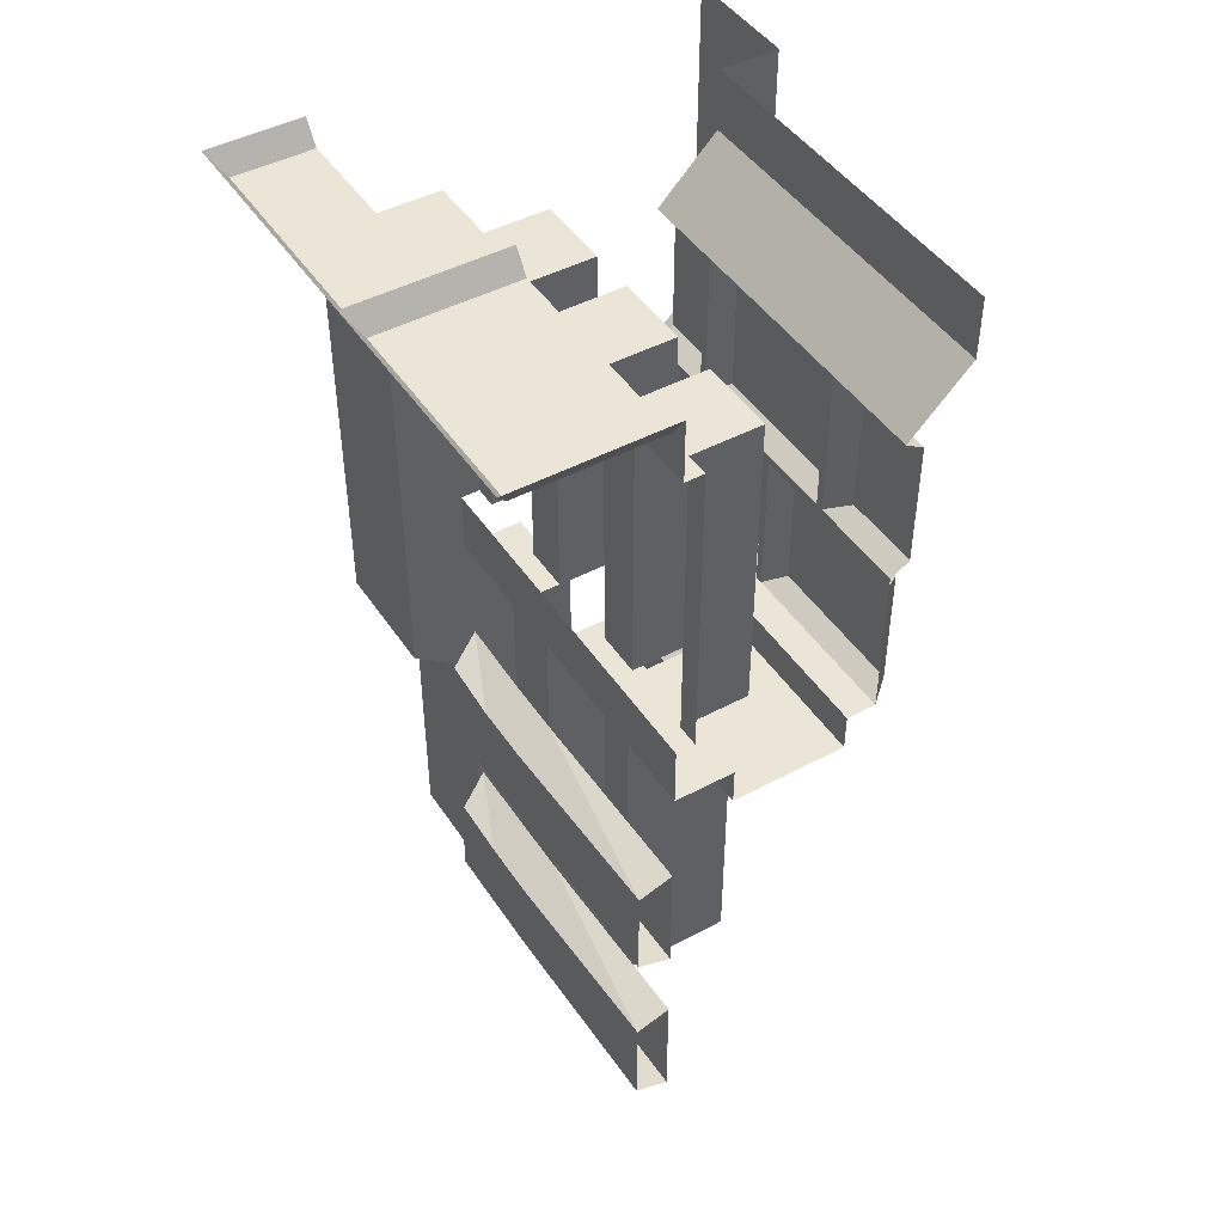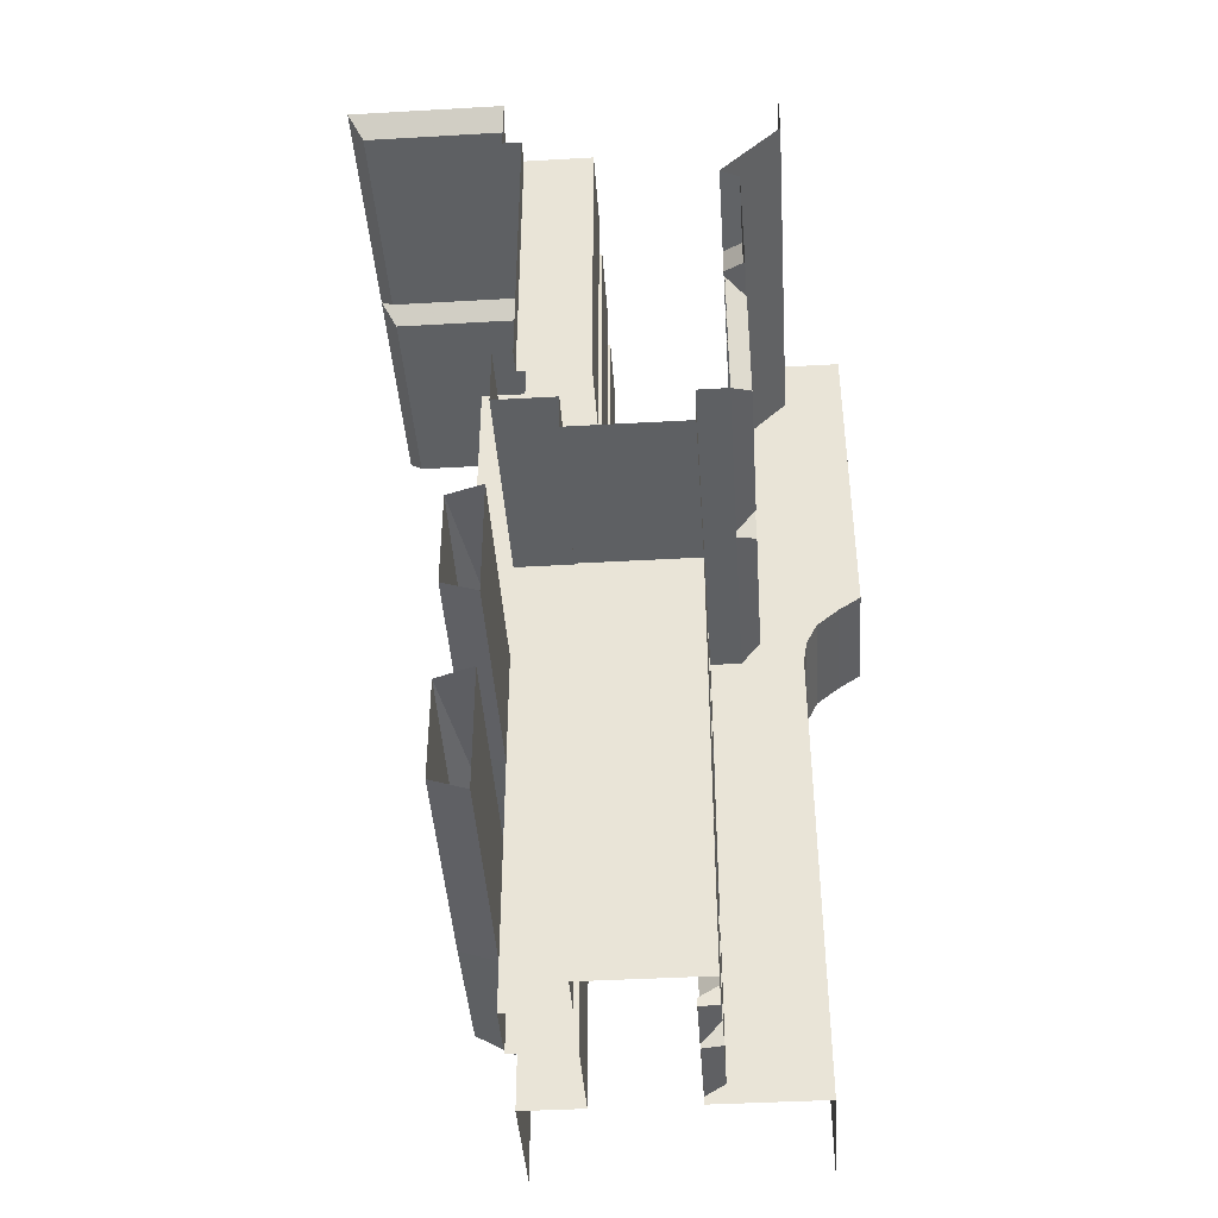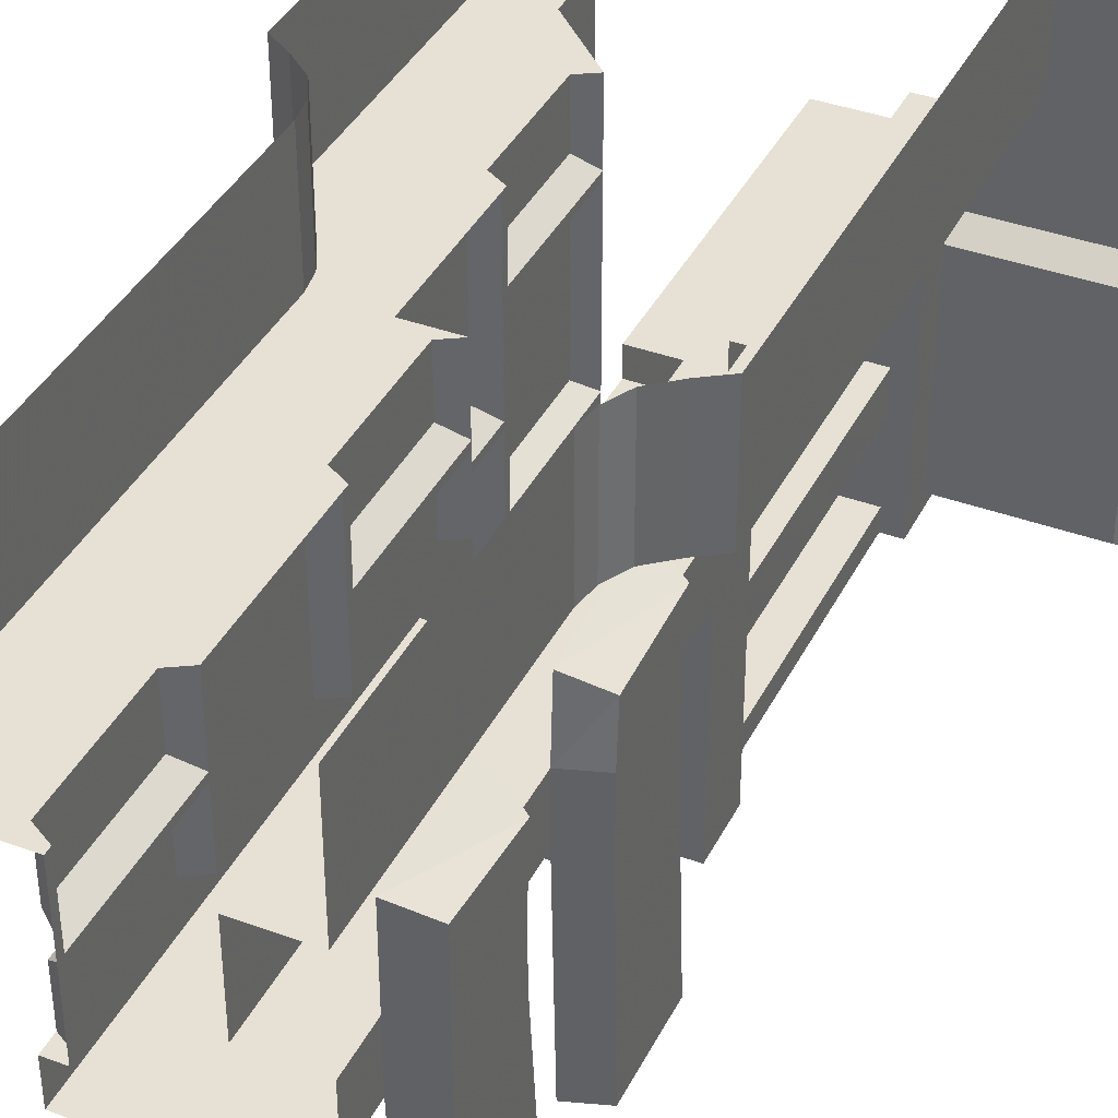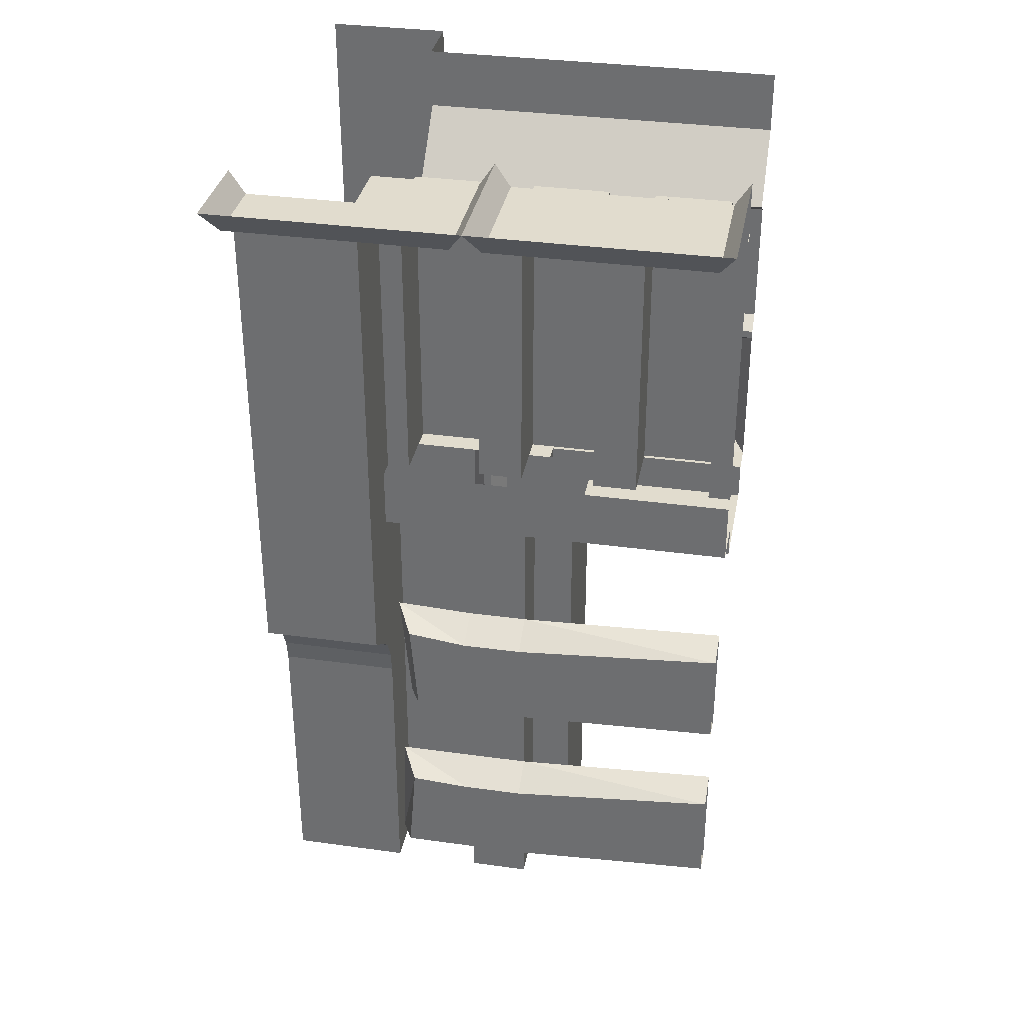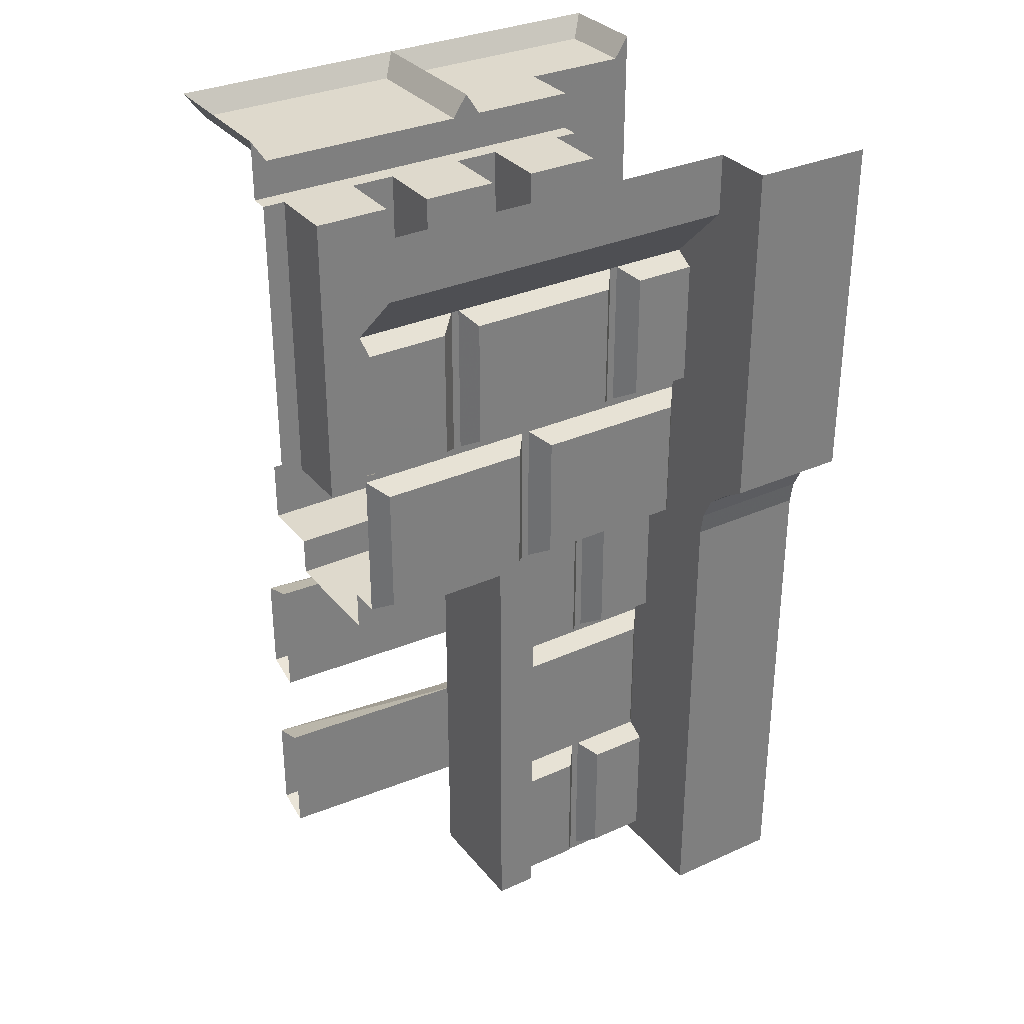
<metadata>
{"format":"obj","ext":"obj","renderer":"f3d","projection":"perspective","resolution":1024,"background":"white","views":[{"elev":45.7,"azim":148.4,"up":"+Y"},{"elev":-42.1,"azim":-176.1,"up":"+Y"},{"elev":39.0,"azim":24.7,"up":"+Z"},{"elev":34.1,"azim":100.6,"up":"+Y"},{"elev":32.0,"azim":-122.3,"up":"+Y"}]}
</metadata>
<code>
v -0.1875 -0.9531 -0.5
v -0.1875 -0.9531 -0.1484
v -0.1875 -0.875 -0.0625
v -0.1875 -0.875 -0.5
v -0.25 -0.875 -0.1328
v -0.25 -0.875 -0.5
v -0.2891 -0.8516 -0.4688
v -0.2891 -0.5938 -0.4688
v -0.25 -0.5703 -0.5
v -0.25 -0.5703 -0.2891
v -0.25 -0.5547 -0.2969
v -0.25 -0.5547 -0.5
v -0.2891 -0.5312 -0.5
v -0.2891 -0.5312 -0.3359
v -0.2891 -0.2734 -0.5
v -0.2891 -0.2734 -0.3359
v -0.25 -0.25 -0.5
v -0.25 -0.25 -0.2969
v -0.375 -0.125 -0.5
v -0.375 -0.125 -0.2891
v -0.375 0 -0.5
v -0.375 0 -0.2891
v -0.375 -0.125 0.08594
v -0.375 0 0.08594
v -0.375 0 0.25
v -0.375 -0.125 0.25
v -0.5 -0.125 0.25
v -0.5 0 0.25
v -0.5 0 0.5
v -0.5 -0.125 0.5
v -0.5 -0.25 0.25
v -0.5 -0.25 0.5
v -0.5 -0.7109 0.25
v -0.5 -0.7109 0.5
v -0.4531 -0.7422 0.25
v -0.4531 -0.7422 0.5
v -0.4062 -0.7812 0.25
v -0.4062 -0.7812 0.5
v -0.3828 -0.8281 0.25
v -0.3828 -0.8281 0.5
v -0.375 -0.875 0.25
v -0.375 -0.875 0.5
v -0.375 -1.203 0.25
v -0.375 -1.203 0.5
v -0.375 -1.875 0.25
v -0.375 -1.875 0.5
v -0.25 -0.875 0.25
v -0.25 -1.203 0.25
v -0.25 -1.875 0.25
v -0.25 -0.875 -0.1172
v -0.25 -0.5703 -0.1328
v -0.2891 -0.8516 -0.1641
v -0.2891 -0.5938 -0.1641
v -0.25 -0.5547 -0.125
v -0.25 -0.5547 -0.2812
v -0.2891 -0.8516 -0.08594
v -0.2891 -0.5938 -0.08594
v -0.25 -0.5703 -0.1172
v -0.25 -0.5547 0.07812
v -0.2891 -0.5312 0.04688
v -0.2891 -0.5312 -0.2578
v -0.2891 -0.2734 -0.2578
v -0.25 -0.25 -0.2812
v -0.25 -0.25 0.07812
v -0.25 -0.25 0.09375
v -0.25 -0.25 0.25
v -0.1875 -0.875 0.25
v -0.1875 -0.8984 0.25
v -0.1875 -1.172 0.25
v -0.1484 -1.195 0.25
v -0.1484 -1.211 0.25
v -0.1484 -1.531 0.25
v -0.1484 -1.547 0.25
v -0.1875 -1.57 0.25
v -0.1875 -1.836 0.25
v -0.1484 -1.859 0.25
v -0.1484 -1.875 0.25
v -0.1484 -1.875 0.08594
v -0.1484 -1.859 0.09375
v -0.1484 -1.859 0.07812
v -0.1484 -1.875 -0.0625
v -0.1484 -1.859 -0.0625
v -0.1875 -1.875 -0.0625
v -0.1875 -1.836 -0.0625
v -0.1875 -1.875 -0.1484
v -0.1875 -1.203 -0.1484
v 0.05469 -1.203 -0.1484
v 0.05469 -1.875 -0.1484
v 0.05469 -1.203 -0.0625
v 0.05469 -1.875 -0.0625
v 0.1797 -1.352 -0.0625
v 0.1797 -1.523 -0.0625
v 0.1797 -1.773 -0.0625
v 0.1797 -1.875 -0.0625
v 0.1797 -1.875 0.0625
v 0.1797 -1.773 0.0625
v 0.05469 -1.875 0.0625
v 0.1797 -1.523 0.0625
v 0.05469 -1.203 0.0625
v 0.05469 -1.289 0.25
v 0.05469 -1.875 0.25
v 0.1797 -1.875 0.25
v 0.1797 -1.289 0.25
v 0.1797 -1.875 0.5
v 0.1797 -1.289 0.5
v 0.1875 -1.242 0.25
v 0.1875 -1.242 0.5
v 0.2109 -1.195 0.25
v 0.2109 -1.195 0.5
v 0.2578 -1.156 0.25
v 0.2578 -1.156 0.5
v 0.3047 -1.125 0.25
v 0.3047 -1.125 0.5
v 0.3047 -0.8125 0.25
v 0.3047 -0.8125 0.5
v 0.3047 -0.04688 0.25
v 0.3047 -0.04688 0.4688
v 0.3047 0 0.5
v 0.5 0 0.5
v 0.4688 -0.04688 0.4688
v 0.5 0 0
v 0.4688 -0.04688 0.03125
v 0.1797 0 0
v 0.1797 -0.04688 -0.03125
v 0.4688 -0.04688 -0.03125
v 0.5 0 -0.5
v 0.4688 -0.04688 -0.4688
v 0.1797 0 -0.5
v 0.1797 -0.04688 -0.4688
v 0.1797 -0.125 -0.5
v 0.1797 -0.125 -0.375
v 0.1406 -0.125 -0.4531
v 0.1406 -0.125 -0.5
v 0.1406 -0.75 -0.4531
v 0.1406 -0.75 -0.5
v -0.1875 -1.508 0.2188
v -0.1875 -1.234 0.2188
v -0.1875 -1.508 0.08594
v -0.1484 -1.531 0.08594
v -0.1484 -1.547 0.09375
v -0.1875 -1.57 0.125
v -0.1875 -1.836 0.125
v -0.1484 -1.547 0.07812
v -0.1875 -1.836 0.04688
v -0.1875 -1.172 0.04688
v -0.1484 -1.195 0.07812
v -0.1484 -0.875 0.07812
v -0.1875 -0.8984 0.04688
v -0.1875 -0.8984 -0.0625
v -0.1875 -1.172 -0.0625
v -0.1484 -1.195 -0.0625
v -0.1484 -1.211 -0.0625
v -0.1484 -1.211 0.08594
v -0.1484 -1.195 0.09375
v -0.1484 -0.875 0.09375
v -0.1484 -0.875 -0.0625
v -0.1875 -1.172 0.125
v -0.1875 -0.8984 0.125
v -0.1484 -0.875 0.25
v -0.1875 -1.234 0.08594
v -0.1875 -1.508 -0.0625
v -0.1484 -1.531 -0.0625
v -0.1484 -1.547 -0.0625
v -0.1875 -1.57 0.04688
v -0.1875 -1.57 -0.0625
v -0.1875 -1.234 -0.0625
v 0.1406 -0.75 0.25
v 0.1406 -0.75 0.2031
v 0.1406 -0.125 0.2031
v 0.1406 -0.125 0.25
v 0.1797 -0.125 0.25
v 0.1797 -0.75 0.25
v 0.1797 -0.875 0.25
v 0.1797 -0.875 0.0625
v 0.1797 -0.75 0.0625
v 0.1797 -0.875 -0.0625
v 0.1797 -0.75 -0.0625
v 0.1797 -0.875 -0.5
v 0.1797 -0.75 -0.5
v 0.1406 -0.75 0.04688
v 0.1406 -0.75 -0.04688
v 0.1406 -0.125 -0.04688
v 0.1406 -0.125 0.04688
v 0 -0.125 0.04688
v 0 -0.75 0.04688
v 0 -0.125 0.2031
v 0 -0.75 0.2031
v 0.1406 -0.75 -0.2031
v 0.1406 -0.75 -0.2969
v 0.1406 -0.125 -0.2969
v 0.1406 -0.125 -0.2031
v 0 -0.125 -0.2031
v 0 -0.75 -0.2031
v 0 -0.125 -0.04688
v 0 -0.75 -0.04688
v 0 -0.125 -0.4531
v 0 -0.75 -0.4531
v 0 -0.125 -0.2969
v 0 -0.75 -0.2969
v 0.05469 -0.875 -0.5
v 0.05469 -0.875 -0.0625
v 0.05469 -0.9531 -0.1484
v 0.05469 -0.9531 -0.5
v 0.05469 -0.875 0.0625
v 0.05469 -0.875 0.25
v 0.05469 -1.125 0.25
v 0.1797 -1.102 0.0625
v 0.1797 -1.102 -0.0625
v 0.1797 -0.125 0.125
v 0.1797 -0.04688 0.25
v 0.1797 -0.04688 0.03125
v 0.1797 -0.125 -0.125
v -0.2891 -0.8516 0.2188
v -0.25 -0.5703 0.25
v -0.2891 -0.5938 0.2188
v -0.25 -0.5703 0.08594
v -0.25 -0.5547 0.09375
v -0.2891 -0.2734 0.04688
v -0.2891 -0.5312 0.125
v -0.2891 -0.2734 0.125
v -0.25 -0.5547 0.25
v -0.2891 -0.5312 0.25
v -0.2891 -0.2734 0.25
v 0.1797 -1.352 0.0625
v 0.1797 -1.344 0.2031
v 0.1797 -1.094 0.2266
v 0.25 -1.141 0.0625
v 0.25 -1.141 -0.0625
v 0.25 -1.109 -0.5
v 0.1797 -1.086 -0.5
v 0.1797 -1.336 -0.5
v 0.25 -1.523 -0.5
v 0.1797 -1.5 -0.5
v 0.25 -1.562 -0.0625
v 0.25 -1.75 -0.0625
v 0.25 -1.727 -0.5
v 0.1797 -1.75 -0.5
v 0.25 -1.562 0.0625
v 0.25 -1.75 0.0625
v 0.25 -1.75 0.2031
v 0.1797 -1.773 0.2344
v 0.1797 -1.523 0.2266
v 0.25 -1.555 0.1875
v 0.25 -1.312 -0.5
v 0.25 -1.328 -0.0625
v 0.25 -1.328 0.0625
v 0.25 -1.32 0.1719
v 0.25 -1.125 0.1875
f 1 2 3
f 1 3 4
f 83 84 85
f 85 84 86
f 88 87 89
f 88 89 90
f 2 86 150
f 2 150 3
f 86 84 166
f 86 166 150
f 200 201 202
f 200 202 203
f 201 89 87
f 201 87 202
f 116 210 211
f 116 211 122
f 116 122 120
f 116 120 117
f 124 129 125
f 125 129 127
f 4 3 5
f 4 5 6
f 5 3 50
f 50 3 47
f 3 67 47
f 107 106 108
f 107 108 109
f 147 155 3
f 147 3 156
f 155 159 67
f 155 67 3
f 6 5 7
f 12 11 13
f 13 11 14
f 5 52 7
f 50 47 56
f 54 59 60
f 54 60 61
f 54 61 55
f 102 103 104
f 104 103 105
f 136 138 139
f 136 139 72
f 75 142 76
f 76 142 79
f 80 144 84
f 80 84 82
f 145 150 146
f 146 150 151
f 70 69 157
f 70 157 154
f 138 161 162
f 138 162 139
f 213 56 47
f 221 222 219
f 221 219 217
f 6 7 8
f 6 8 9
f 5 51 52
f 11 18 14
f 14 18 16
f 50 56 57
f 50 57 58
f 55 61 62
f 55 62 63
f 97 99 100
f 97 100 101
f 136 72 71
f 136 71 137
f 79 142 141
f 79 141 140
f 80 143 144
f 145 146 147
f 145 147 148
f 154 157 158
f 154 158 155
f 144 143 164
f 185 184 186
f 185 186 187
f 193 192 194
f 193 194 195
f 197 196 198
f 197 198 199
f 204 205 206
f 204 206 99
f 100 99 206
f 213 47 214
f 213 214 215
f 59 64 60
f 60 64 218
f 52 51 53
f 217 219 220
f 217 220 65
f 9 8 10
f 15 16 17
f 17 16 18
f 8 53 10
f 10 53 51
f 85 86 87
f 85 87 88
f 101 100 102
f 102 100 103
f 73 140 74
f 74 140 141
f 147 156 148
f 148 156 149
f 155 158 68
f 155 68 159
f 71 153 160
f 71 160 137
f 164 143 163
f 164 163 165
f 153 152 166
f 153 166 160
f 167 170 171
f 167 171 172
f 172 171 116
f 172 116 114
f 172 114 173
f 203 202 2
f 203 2 1
f 202 87 86
f 202 86 2
f 106 100 206
f 106 206 108
f 108 206 110
f 110 206 112
f 112 206 173
f 112 173 114
f 106 103 100
f 173 206 205
f 171 210 116
f 214 216 215
f 215 216 57
f 57 216 58
f 218 64 63
f 218 63 62
f 223 66 65
f 223 65 220
f 9 10 11
f 9 11 12
f 5 50 51
f 10 51 54
f 10 54 55
f 10 55 11
f 11 55 18
f 50 58 51
f 51 58 54
f 54 58 59
f 55 63 18
f 77 76 78
f 78 76 79
f 78 79 80
f 78 80 81
f 81 80 82
f 81 82 83
f 83 82 84
f 72 139 140
f 72 140 73
f 79 140 143
f 79 143 80
f 146 151 152
f 146 152 153
f 146 153 154
f 146 154 147
f 147 154 155
f 149 156 3
f 70 154 153
f 70 153 71
f 139 162 163
f 139 163 143
f 139 143 140
f 165 163 162
f 165 162 161
f 151 150 166
f 151 166 152
f 58 216 59
f 59 216 217
f 59 217 64
f 217 65 64
f 221 217 216
f 221 216 214
f 13 14 15
f 15 14 16
f 7 52 8
f 8 52 53
f 136 137 138
f 74 141 75
f 75 141 142
f 145 148 149
f 145 149 150
f 137 160 138
f 138 160 161
f 69 68 158
f 69 158 157
f 144 164 165
f 144 165 84
f 160 166 161
f 213 215 57
f 213 57 56
f 60 218 62
f 60 62 61
f 222 223 220
f 222 220 219
f 17 18 19
f 19 18 20
f 28 27 29
f 29 27 30
f 41 47 48
f 41 48 43
f 43 48 49
f 43 49 45
f 18 63 20
f 20 63 64
f 20 64 23
f 23 64 65
f 23 65 26
f 26 65 66
f 47 67 68
f 47 68 48
f 48 68 69
f 48 69 70
f 48 70 71
f 48 71 72
f 48 72 73
f 48 73 74
f 48 74 49
f 49 74 75
f 49 75 76
f 49 76 77
f 221 214 33
f 221 33 222
f 222 33 31
f 222 31 223
f 66 223 31
f 214 35 33
f 35 214 37
f 37 214 39
f 39 214 41
f 41 214 47
f 68 67 159
f 19 20 21
f 21 20 22
f 22 20 23
f 22 23 24
f 24 23 25
f 25 23 26
f 25 26 27
f 25 27 28
f 30 27 31
f 30 31 32
f 32 31 33
f 32 33 34
f 40 39 41
f 40 41 42
f 42 41 43
f 42 43 44
f 34 33 35
f 34 35 36
f 36 35 37
f 36 37 38
f 38 37 39
f 38 39 40
f 44 43 45
f 44 45 46
f 26 66 31
f 26 31 27
f 90 89 91
f 90 91 92
f 90 92 93
f 90 93 94
f 95 96 97
f 97 96 98
f 97 98 99
f 180 183 184
f 180 184 185
f 187 186 169
f 187 169 168
f 188 191 192
f 188 192 193
f 195 194 182
f 195 182 181
f 134 132 196
f 134 196 197
f 199 198 190
f 199 190 189
f 204 99 174
f 174 99 207
f 176 208 89
f 176 89 201
f 98 224 99
f 99 224 207
f 208 91 89
f 94 93 95
f 95 93 96
f 172 173 174
f 172 174 175
f 175 174 176
f 175 176 177
f 177 176 178
f 177 178 179
f 174 207 176
f 176 207 208
f 98 92 91
f 98 91 224
f 105 103 106
f 105 106 107
f 109 108 110
f 109 110 111
f 111 110 112
f 111 112 113
f 113 112 114
f 113 114 115
f 115 114 116
f 115 116 117
f 115 117 118
f 118 117 119
f 119 117 120
f 119 120 121
f 121 120 122
f 121 122 123
f 121 123 124
f 121 124 125
f 121 125 126
f 126 125 127
f 126 127 128
f 128 127 129
f 122 211 123
f 128 129 130
f 130 129 131
f 133 132 134
f 133 134 135
f 167 168 169
f 167 169 170
f 180 181 182
f 180 182 183
f 188 189 190
f 188 190 191
f 171 209 210
f 209 212 124
f 209 124 211
f 209 211 210
f 212 131 129
f 212 129 124
f 123 211 124
f 130 131 132
f 130 132 133
f 171 170 169
f 171 169 209
f 209 169 183
f 209 183 212
f 212 183 182
f 212 182 191
f 212 191 131
f 183 169 186
f 183 186 184
f 191 182 194
f 191 194 192
f 198 196 132
f 198 132 190
f 190 132 131
f 190 131 191
f 200 178 176
f 200 176 201
f 204 174 173
f 204 173 205
f 207 224 225
f 207 225 226
f 208 230 231
f 208 231 91
f 227 248 246
f 227 246 245
f 227 245 228
f 228 245 229
f 229 245 244
f 246 248 247
f 207 226 227
f 207 227 228
f 207 228 208
f 208 228 229
f 208 229 230
f 232 233 92
f 232 92 234
f 236 235 237
f 237 235 93
f 234 92 98
f 234 98 238
f 235 239 93
f 93 239 96
f 96 239 240
f 96 240 241
f 98 242 238
f 238 242 243
f 240 243 241
f 241 243 242
f 231 244 245
f 231 245 91
f 91 245 246
f 91 246 224
f 224 246 247
f 224 247 225
f 225 247 248
f 225 248 226
f 226 248 227
f 232 234 235
f 232 235 236
f 237 93 92
f 237 92 233
f 234 238 235
f 235 238 239
f 96 241 98
f 98 241 242
f 238 243 239
f 239 243 240

</code>
